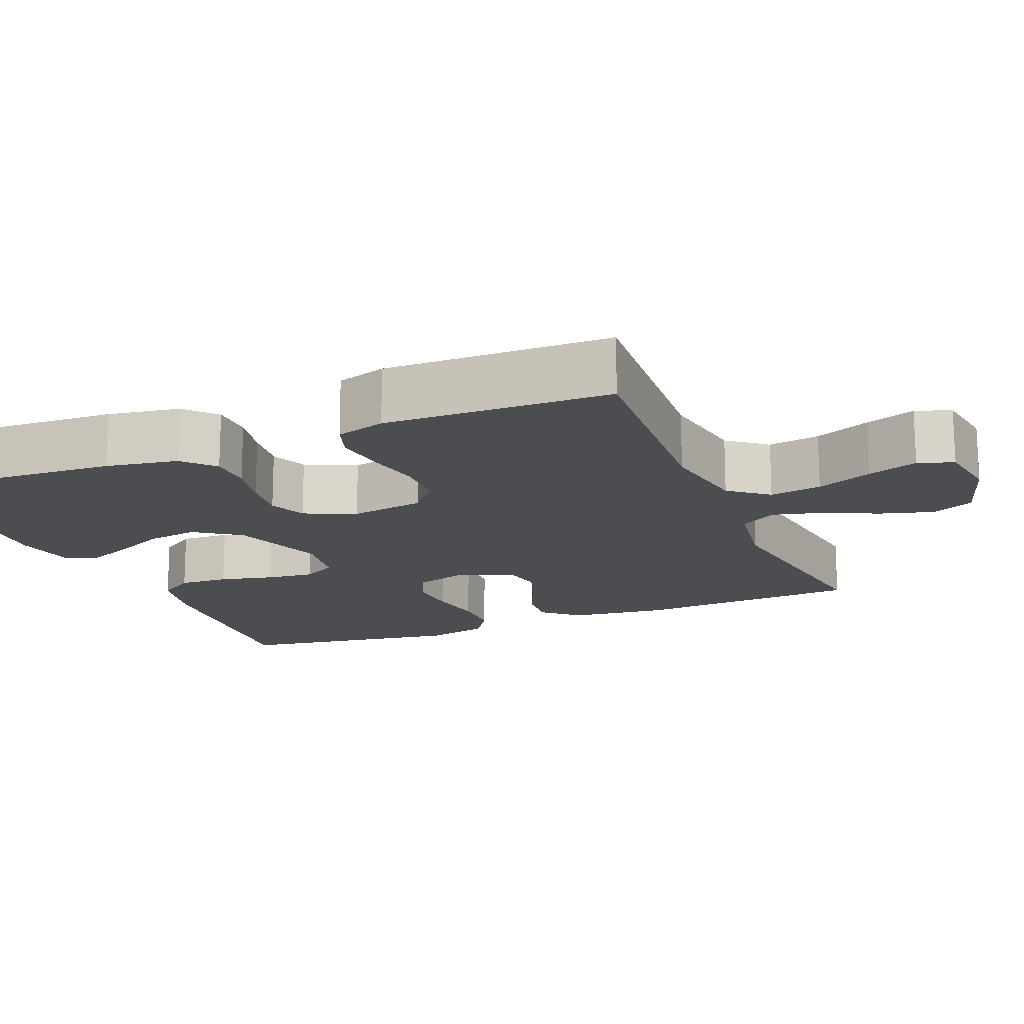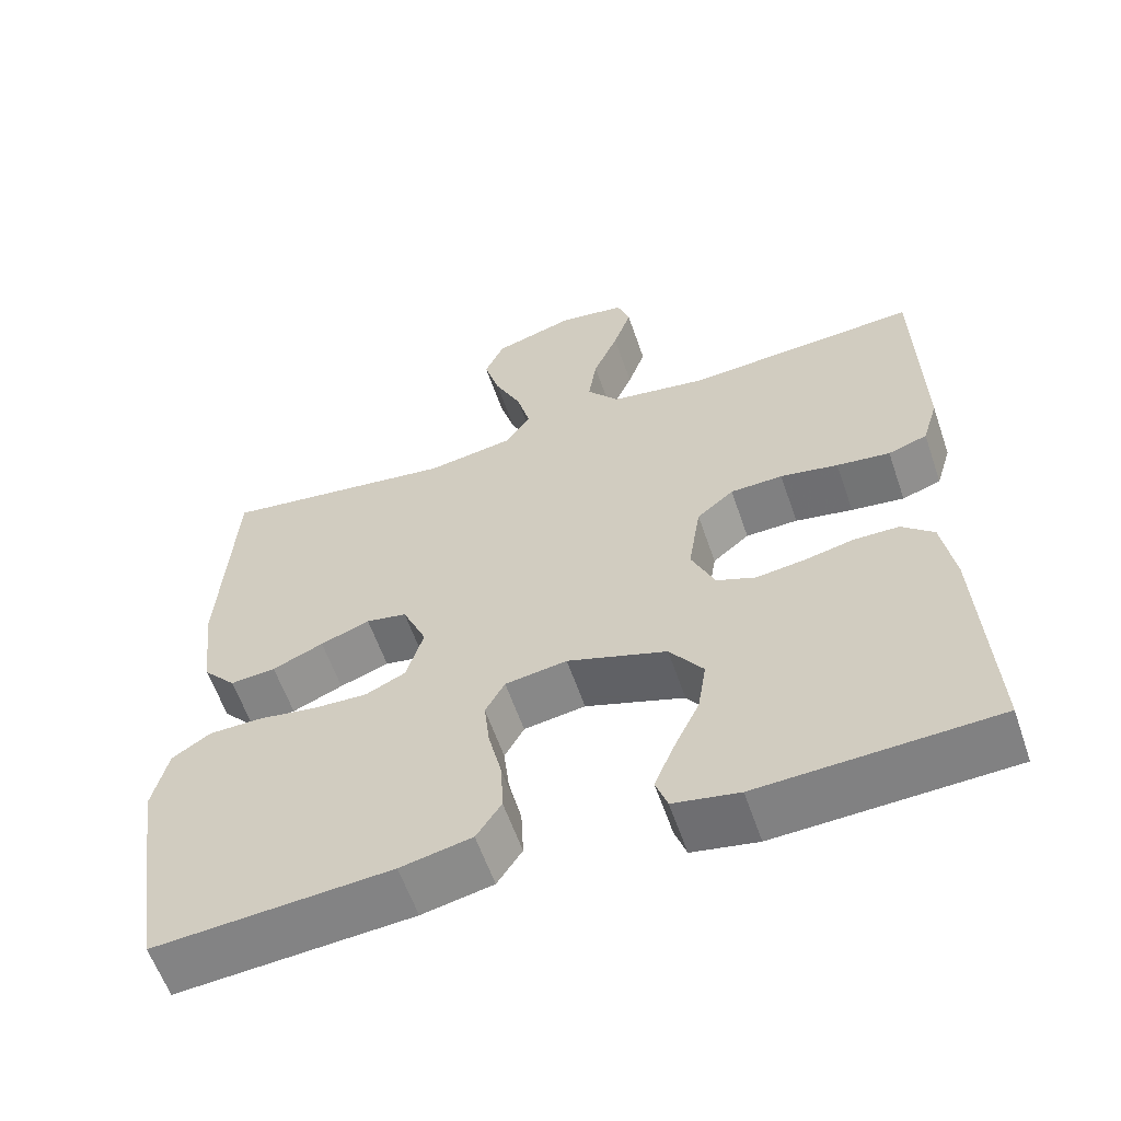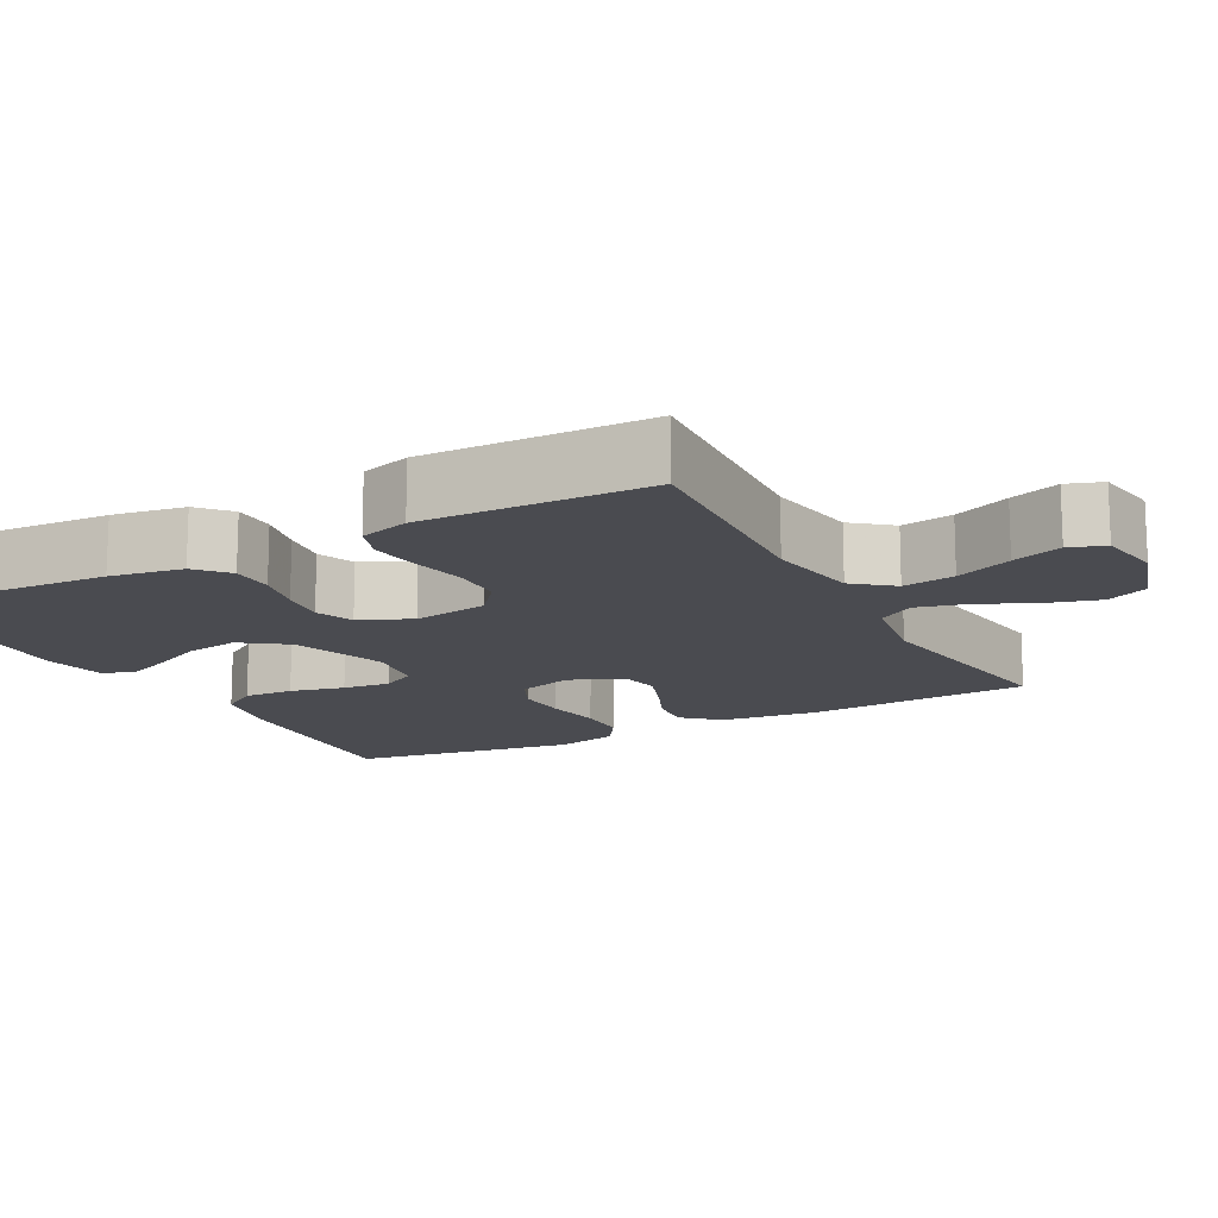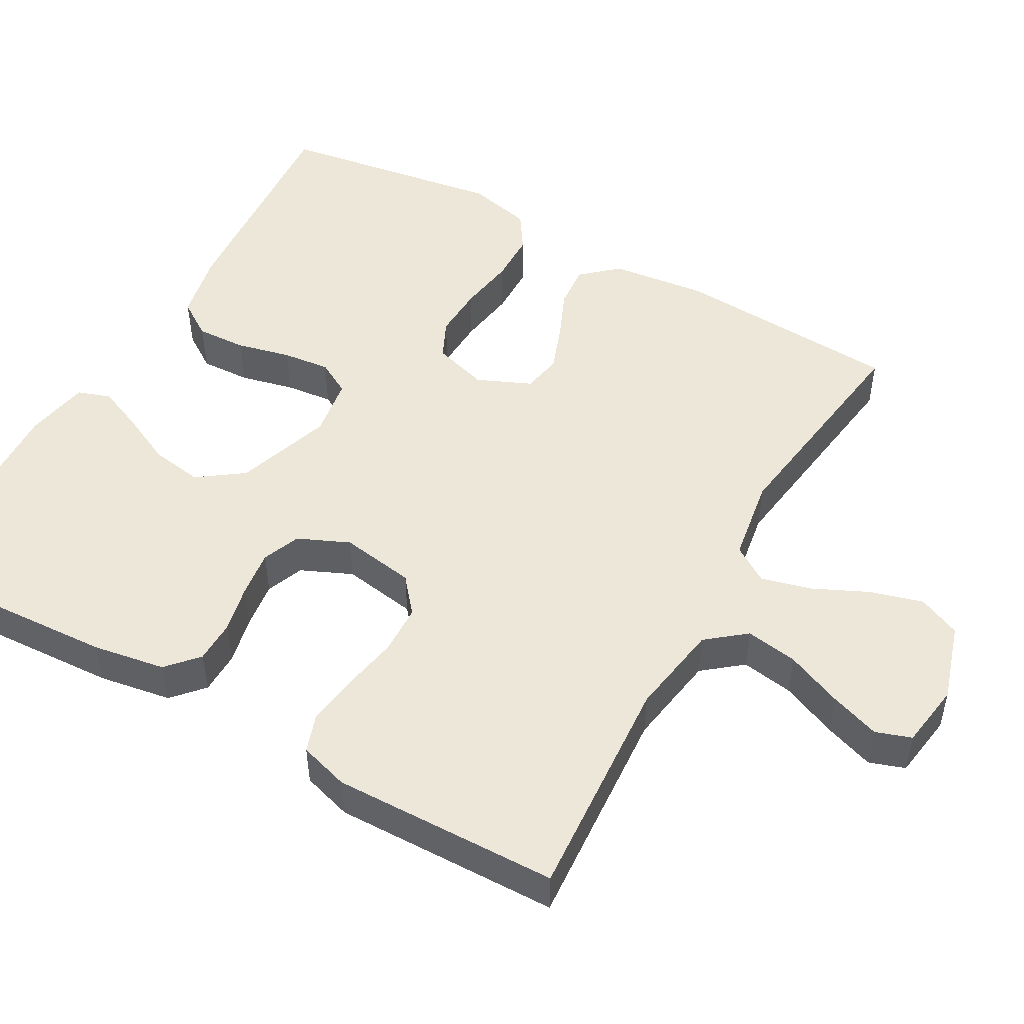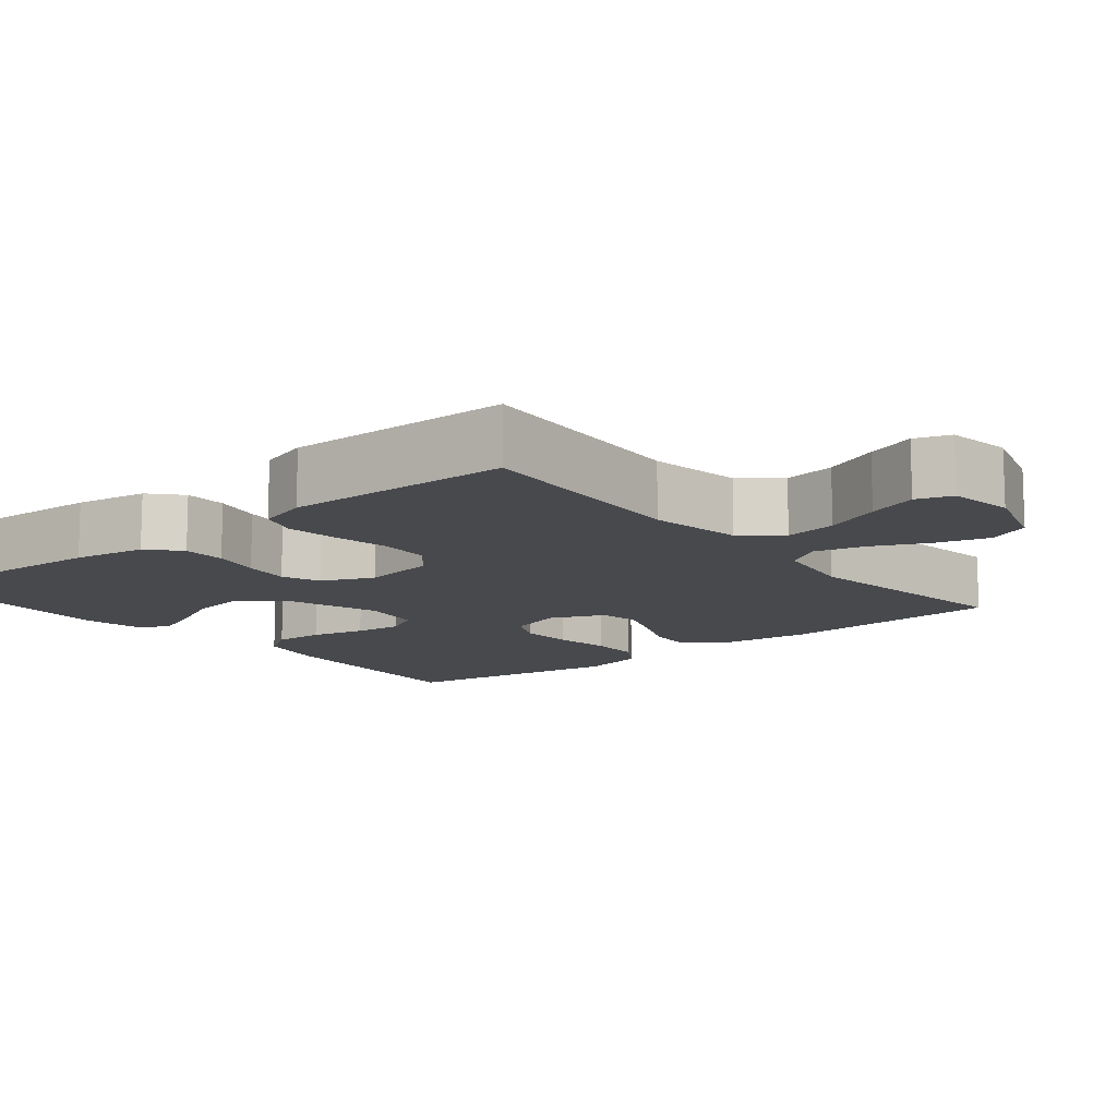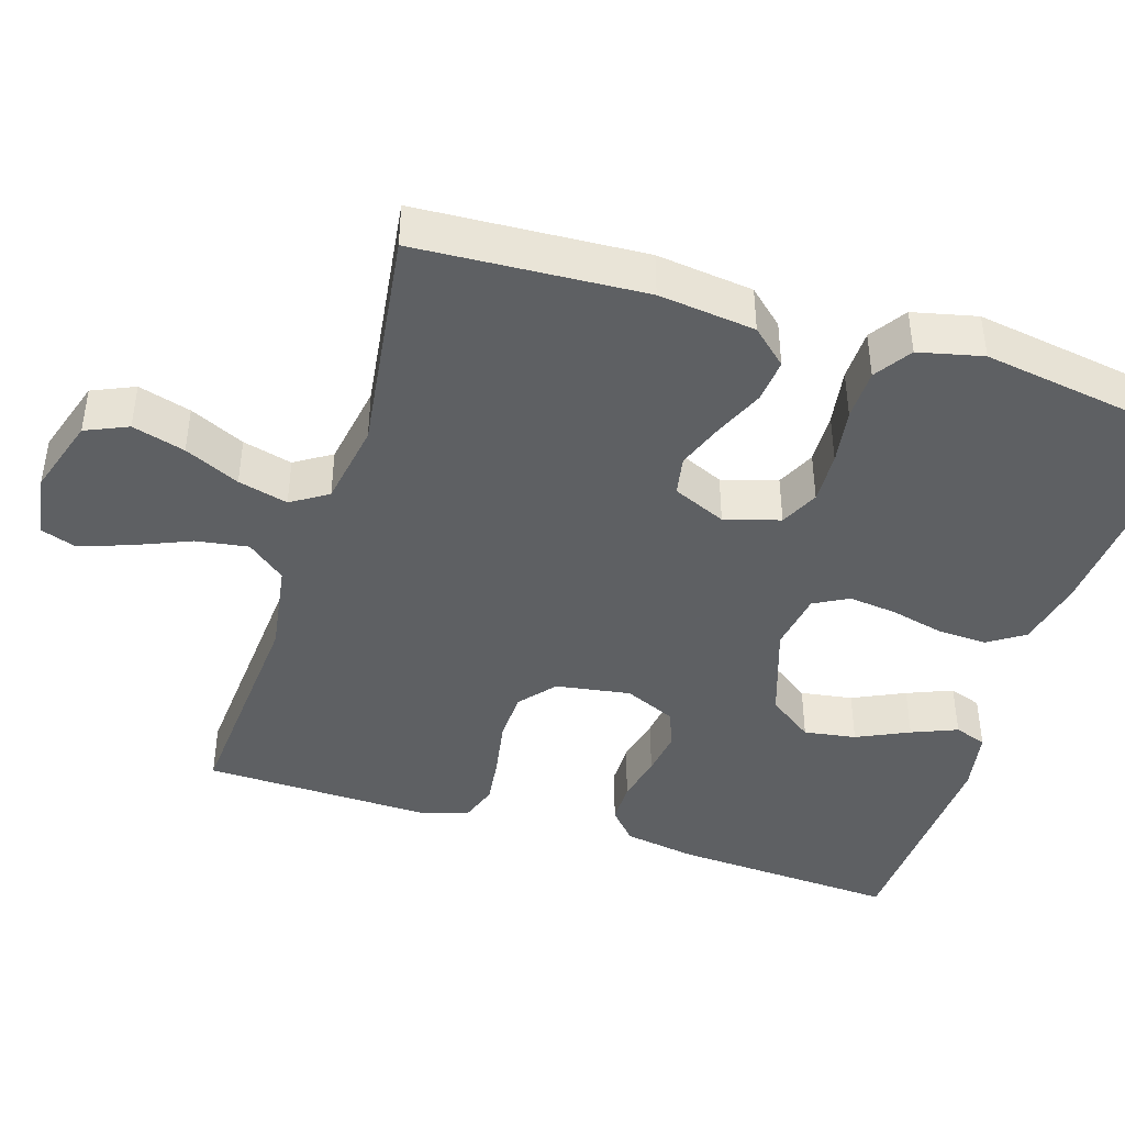
<metadata>
{"format":"obj","ext":"obj","renderer":"f3d","projection":"perspective","resolution":1024,"background":"white","views":[{"elev":-16.2,"azim":-67.6,"up":"+Y"},{"elev":-59.5,"azim":-161.1,"up":"+Z"},{"elev":-14.5,"azim":-61.9,"up":"+Y"},{"elev":49.7,"azim":-60.7,"up":"+Y"},{"elev":-12.1,"azim":-50.9,"up":"+Y"},{"elev":-42.7,"azim":72.3,"up":"+Y"}]}
</metadata>
<code>
v -0.5 0.07 0.5
v -0.2 0.07 0.48
v -0.077 0.07 0.5
v -0.036 0.07 0.551
v -0.047 0.07 0.62
v -0.079 0.07 0.695
v -0.102 0.07 0.761
v -0.086 0.07 0.808
v 0 0.07 0.821
v 0.103 0.07 0.789
v 0.128 0.07 0.733
v 0.108 0.07 0.663
v 0.074 0.07 0.59
v 0.057 0.07 0.524
v 0.088 0.07 0.476
v 0.2 0.07 0.458
v 0.5 0.07 0.5
v 0.518 0.07 0.2
v 0.503 0.07 0.072
v 0.461 0.07 0.025
v 0.403 0.07 0.03
v 0.338 0.07 0.058
v 0.275 0.07 0.081
v 0.223 0.07 0.071
v 0.192 0.07 0
v 0.214 0.07 -0.073
v 0.265 0.07 -0.097
v 0.334 0.07 -0.094
v 0.409 0.07 -0.082
v 0.477 0.07 -0.083
v 0.526 0.07 -0.115
v 0.546 0.07 -0.2
v 0.5 0.07 -0.5
v 0.2 0.07 -0.478
v 0.109 0.07 -0.459
v 0.077 0.07 -0.411
v 0.08 0.07 -0.345
v 0.097 0.07 -0.273
v 0.104 0.07 -0.21
v 0.079 0.07 -0.165
v 0 0.07 -0.153
v -0.127 0.07 -0.196
v -0.17 0.07 -0.256
v -0.159 0.07 -0.325
v -0.126 0.07 -0.394
v -0.101 0.07 -0.454
v -0.116 0.07 -0.497
v -0.2 0.07 -0.513
v -0.5 0.07 -0.5
v -0.484 0.07 -0.2
v -0.468 0.07 -0.104
v -0.427 0.07 -0.067
v -0.37 0.07 -0.066
v -0.306 0.07 -0.08
v -0.244 0.07 -0.088
v -0.194 0.07 -0.068
v -0.164 0.07 0
v -0.18 0.07 0.099
v -0.227 0.07 0.138
v -0.294 0.07 0.14
v -0.368 0.07 0.126
v -0.436 0.07 0.117
v -0.486 0.07 0.134
v -0.506 0.07 0.2
v -0.5 0 0.5
v -0.2 0 0.48
v -0.077 0 0.5
v -0.036 0 0.551
v -0.047 0 0.62
v -0.079 0 0.695
v -0.102 0 0.761
v -0.086 0 0.808
v 0 0 0.821
v 0.103 0 0.789
v 0.128 0 0.733
v 0.108 0 0.663
v 0.074 0 0.59
v 0.057 0 0.524
v 0.088 0 0.476
v 0.2 0 0.458
v 0.5 0 0.5
v 0.518 0 0.2
v 0.503 0 0.072
v 0.461 0 0.025
v 0.403 0 0.03
v 0.338 0 0.058
v 0.275 0 0.081
v 0.223 0 0.071
v 0.192 0 0
v 0.214 0 -0.073
v 0.265 0 -0.097
v 0.334 0 -0.094
v 0.409 0 -0.082
v 0.477 0 -0.083
v 0.526 0 -0.115
v 0.546 0 -0.2
v 0.5 0 -0.5
v 0.2 0 -0.478
v 0.109 0 -0.459
v 0.077 0 -0.411
v 0.08 0 -0.345
v 0.097 0 -0.273
v 0.104 0 -0.21
v 0.079 0 -0.165
v 0 0 -0.153
v -0.127 0 -0.196
v -0.17 0 -0.256
v -0.159 0 -0.325
v -0.126 0 -0.394
v -0.101 0 -0.454
v -0.116 0 -0.497
v -0.2 0 -0.513
v -0.5 0 -0.5
v -0.484 0 -0.2
v -0.468 0 -0.104
v -0.427 0 -0.067
v -0.37 0 -0.066
v -0.306 0 -0.08
v -0.244 0 -0.088
v -0.194 0 -0.068
v -0.164 0 0
v -0.18 0 0.099
v -0.227 0 0.138
v -0.294 0 0.14
v -0.368 0 0.126
v -0.436 0 0.117
v -0.486 0 0.134
v -0.506 0 0.2
f 63 64 1 2
f 60 61 62 63
f 60 63 2 3
f 59 60 3 4
f 58 59 4
f 57 58 4
f 51 52 53 54
f 51 54 55
f 50 51 55
f 49 50 55 56
f 44 45 46 47
f 44 47 48 49
f 35 36 37 38
f 35 38 39
f 34 35 39
f 33 34 39
f 32 33 39 40
f 28 29 30 31
f 27 28 31 32
f 19 20 21 22
f 19 22 23
f 16 17 18 19
f 15 16 19 23
f 14 15 23 24
f 10 11 12 13
f 10 13 14
f 9 10 14
f 8 9 14
f 5 6 7 8
f 5 8 14 24
f 43 44 49
f 42 43 49 56
f 41 42 56 57
f 27 32 40 41
f 26 27 41 57
f 4 5 24 25
f 4 25 26 57
f 66 65 128 127
f 127 126 125 124
f 67 66 127 124
f 68 67 124 123
f 68 123 122
f 68 122 121
f 118 117 116 115
f 119 118 115
f 119 115 114
f 120 119 114 113
f 111 110 109 108
f 113 112 111 108
f 102 101 100 99
f 103 102 99
f 103 99 98
f 103 98 97
f 104 103 97 96
f 95 94 93 92
f 96 95 92 91
f 86 85 84 83
f 87 86 83
f 83 82 81 80
f 87 83 80 79
f 88 87 79 78
f 77 76 75 74
f 78 77 74
f 78 74 73
f 78 73 72
f 72 71 70 69
f 88 78 72 69
f 113 108 107
f 120 113 107 106
f 121 120 106 105
f 105 104 96 91
f 121 105 91 90
f 89 88 69 68
f 121 90 89 68
f 1 65 66 2
f 2 66 67 3
f 3 67 68 4
f 4 68 69 5
f 5 69 70 6
f 6 70 71 7
f 7 71 72 8
f 8 72 73 9
f 9 73 74 10
f 10 74 75 11
f 11 75 76 12
f 12 76 77 13
f 13 77 78 14
f 14 78 79 15
f 15 79 80 16
f 16 80 81 17
f 17 81 82 18
f 18 82 83 19
f 19 83 84 20
f 20 84 85 21
f 21 85 86 22
f 22 86 87 23
f 23 87 88 24
f 24 88 89 25
f 25 89 90 26
f 26 90 91 27
f 27 91 92 28
f 28 92 93 29
f 29 93 94 30
f 30 94 95 31
f 31 95 96 32
f 32 96 97 33
f 33 97 98 34
f 34 98 99 35
f 35 99 100 36
f 36 100 101 37
f 37 101 102 38
f 38 102 103 39
f 39 103 104 40
f 40 104 105 41
f 41 105 106 42
f 42 106 107 43
f 43 107 108 44
f 44 108 109 45
f 45 109 110 46
f 46 110 111 47
f 47 111 112 48
f 48 112 113 49
f 49 113 114 50
f 50 114 115 51
f 51 115 116 52
f 52 116 117 53
f 53 117 118 54
f 54 118 119 55
f 55 119 120 56
f 56 120 121 57
f 57 121 122 58
f 58 122 123 59
f 59 123 124 60
f 60 124 125 61
f 61 125 126 62
f 62 126 127 63
f 63 127 128 64
f 64 128 65 1

</code>
